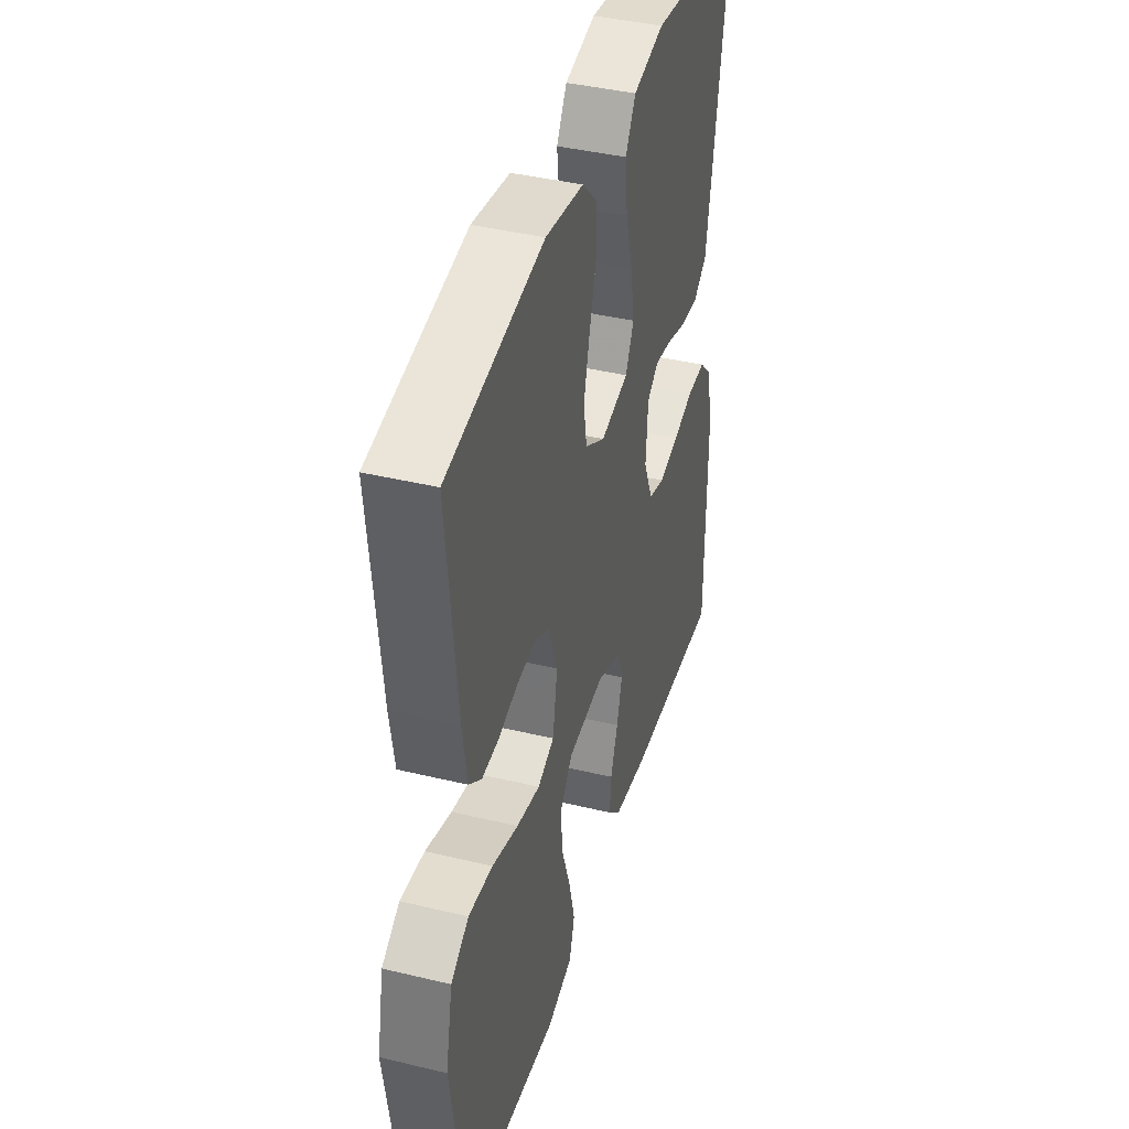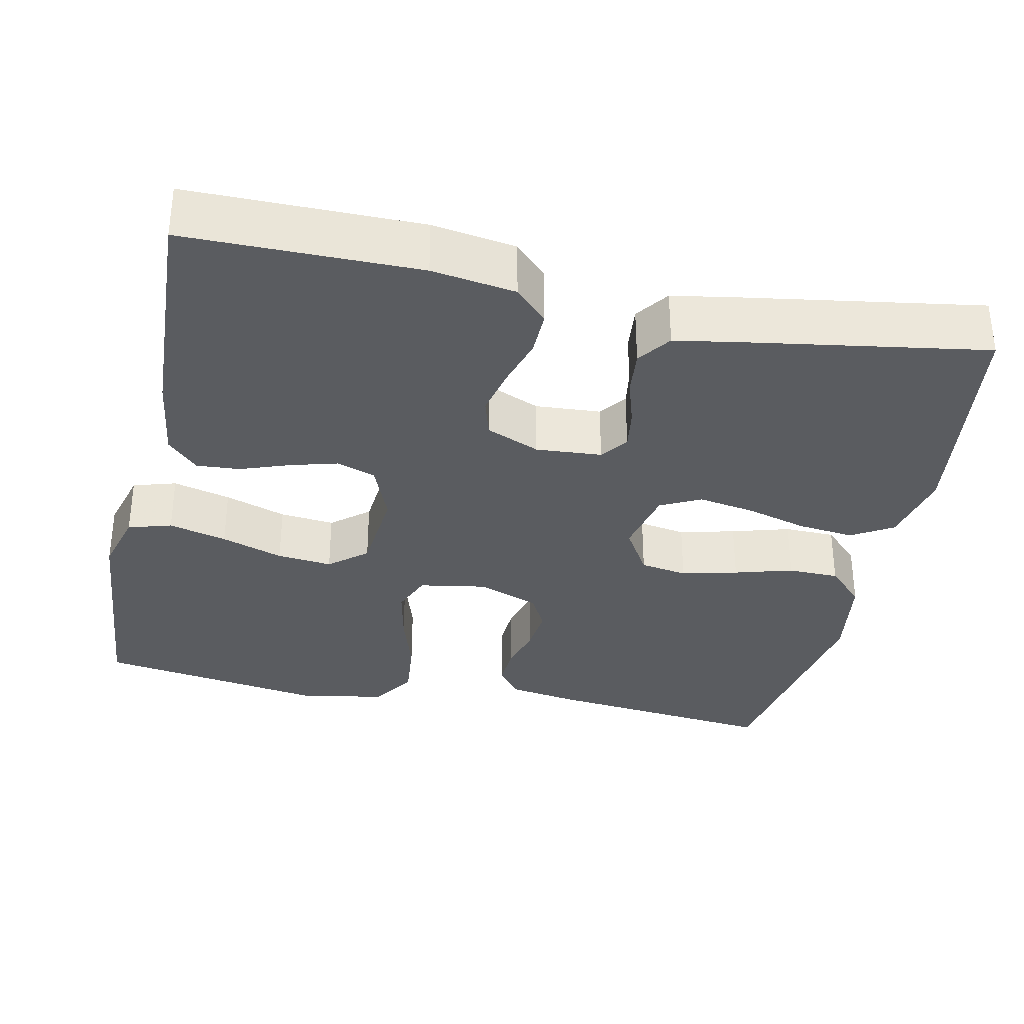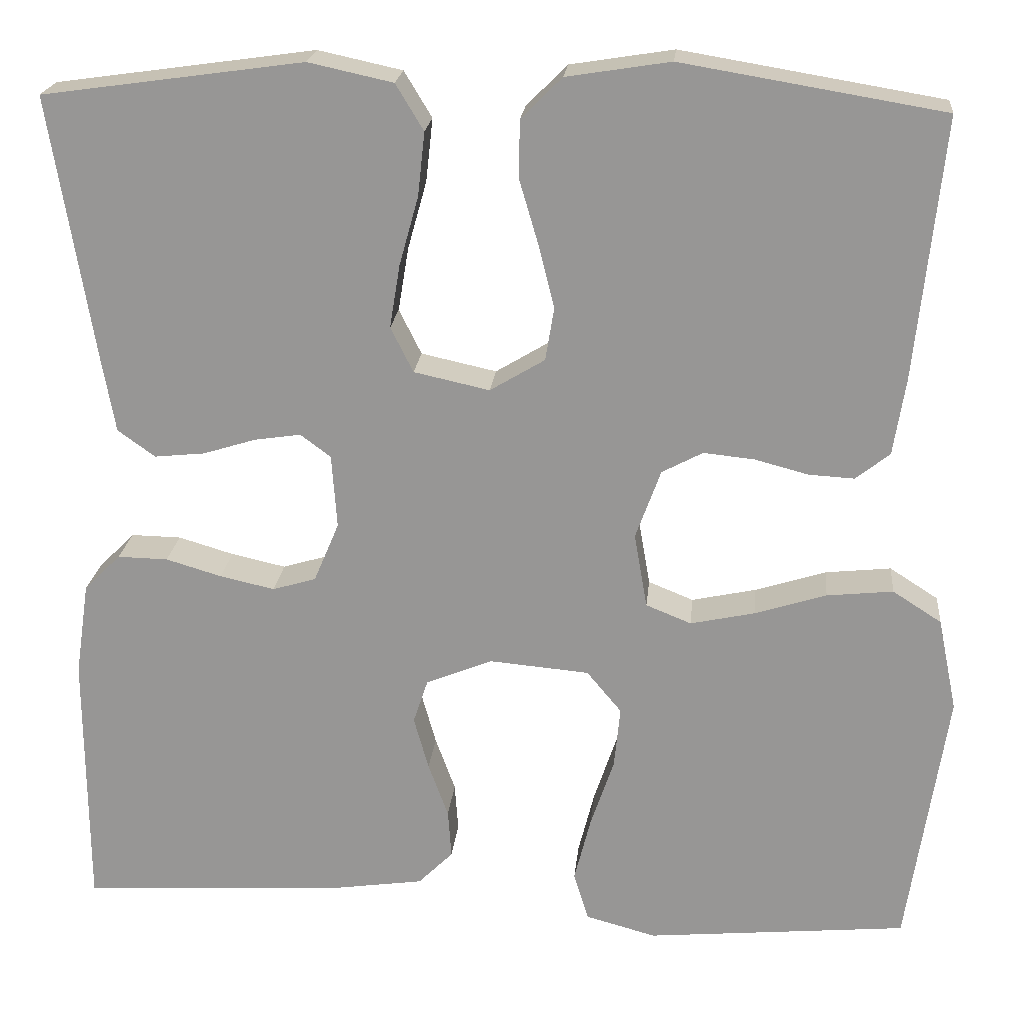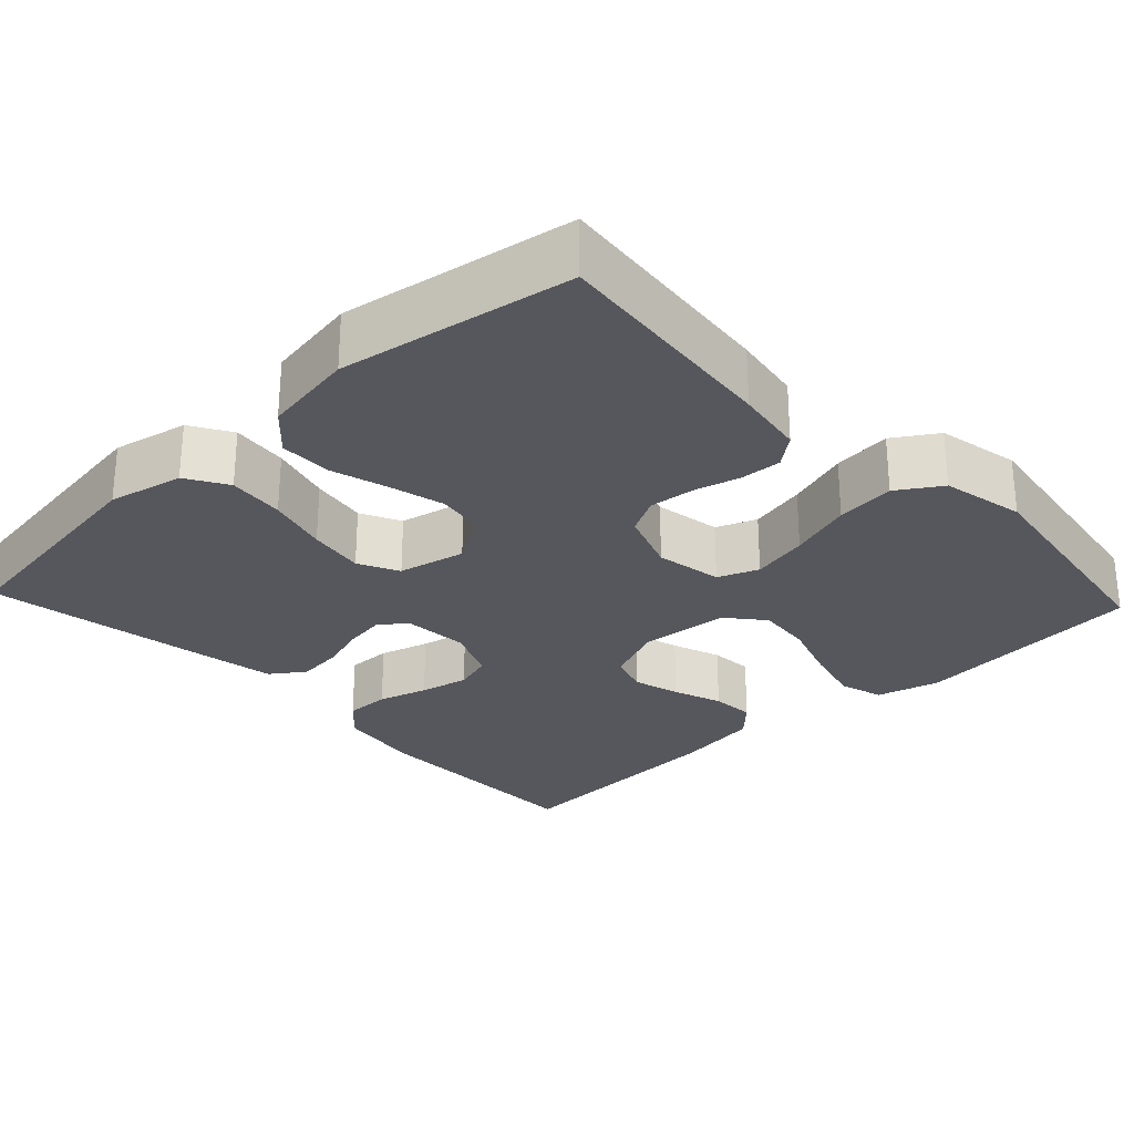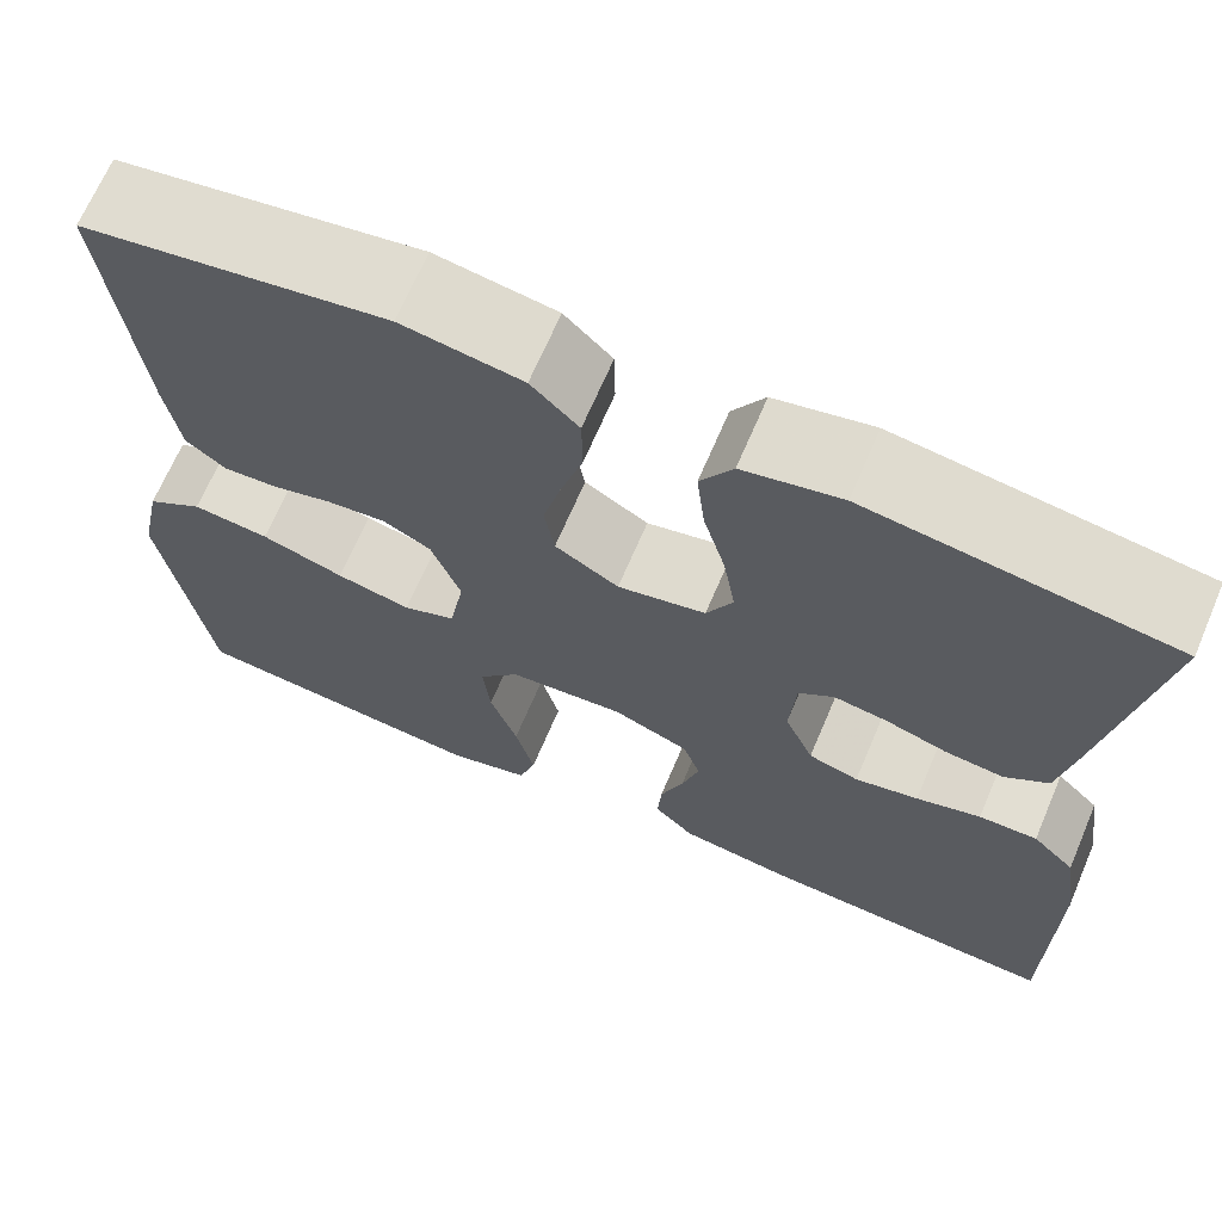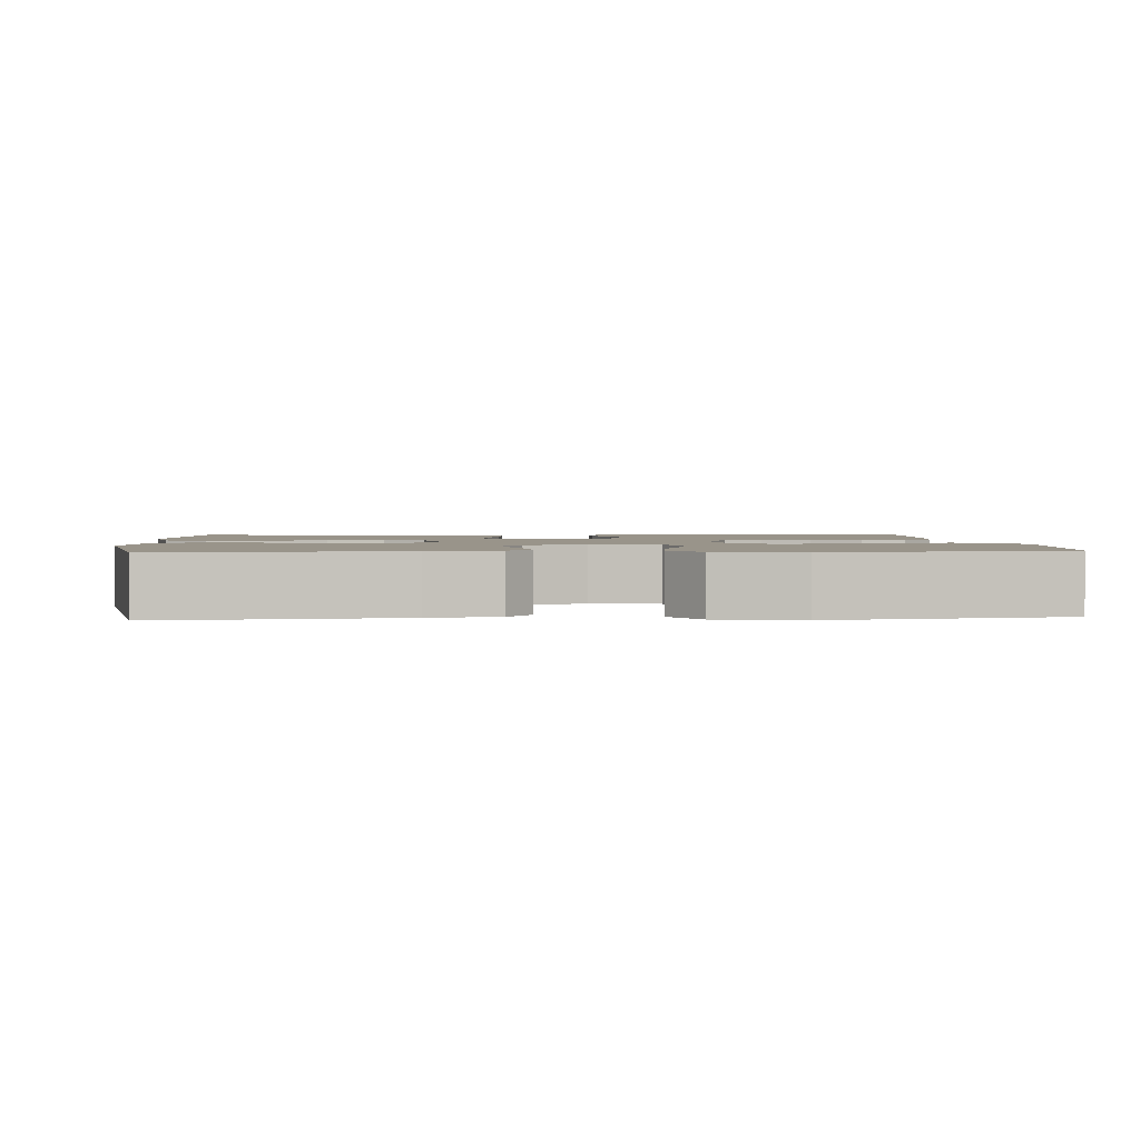
<metadata>
{"format":"obj","ext":"obj","renderer":"f3d","projection":"perspective","resolution":1024,"background":"white","views":[{"elev":40.9,"azim":106.4,"up":"+Z"},{"elev":-33.7,"azim":-102.2,"up":"+Y"},{"elev":21.2,"azim":5.6,"up":"+Z"},{"elev":-27.6,"azim":43.3,"up":"+Y"},{"elev":68.0,"azim":-156.9,"up":"+Z"},{"elev":1.9,"azim":85.8,"up":"+Y"}]}
</metadata>
<code>
v 0.5 0.07 0.5
v 0.469 0.07 0.2
v 0.455 0.07 0.111
v 0.416 0.07 0.08
v 0.363 0.07 0.083
v 0.303 0.07 0.099
v 0.244 0.07 0.105
v 0.197 0.07 0.08
v 0.168 0.07 0
v 0.183 0.07 -0.086
v 0.235 0.07 -0.107
v 0.309 0.07 -0.091
v 0.391 0.07 -0.065
v 0.467 0.07 -0.057
v 0.523 0.07 -0.093
v 0.545 0.07 -0.2
v 0.5 0.07 -0.5
v 0.2 0.07 -0.528
v 0.119 0.07 -0.506
v 0.102 0.07 -0.45
v 0.121 0.07 -0.375
v 0.148 0.07 -0.295
v 0.155 0.07 -0.224
v 0.115 0.07 -0.176
v 0 0.07 -0.166
v -0.076 0.07 -0.197
v -0.093 0.07 -0.248
v -0.076 0.07 -0.309
v -0.053 0.07 -0.372
v -0.049 0.07 -0.428
v -0.089 0.07 -0.468
v -0.2 0.07 -0.484
v -0.5 0.07 -0.5
v -0.501 0.07 -0.2
v -0.485 0.07 -0.092
v -0.443 0.07 -0.05
v -0.385 0.07 -0.051
v -0.321 0.07 -0.07
v -0.258 0.07 -0.084
v -0.208 0.07 -0.069
v -0.179 0.07 0
v -0.185 0.07 0.085
v -0.22 0.07 0.111
v -0.273 0.07 0.103
v -0.334 0.07 0.084
v -0.392 0.07 0.078
v -0.435 0.07 0.109
v -0.451 0.07 0.2
v -0.5 0.07 0.5
v -0.2 0.07 0.542
v -0.103 0.07 0.521
v -0.071 0.07 0.468
v -0.079 0.07 0.395
v -0.101 0.07 0.316
v -0.113 0.07 0.243
v -0.087 0.07 0.191
v 0 0.07 0.172
v 0.063 0.07 0.21
v 0.073 0.07 0.271
v 0.055 0.07 0.343
v 0.033 0.07 0.418
v 0.034 0.07 0.484
v 0.081 0.07 0.531
v 0.2 0.07 0.55
v 0.5 0 0.5
v 0.469 0 0.2
v 0.455 0 0.111
v 0.416 0 0.08
v 0.363 0 0.083
v 0.303 0 0.099
v 0.244 0 0.105
v 0.197 0 0.08
v 0.168 0 0
v 0.183 0 -0.086
v 0.235 0 -0.107
v 0.309 0 -0.091
v 0.391 0 -0.065
v 0.467 0 -0.057
v 0.523 0 -0.093
v 0.545 0 -0.2
v 0.5 0 -0.5
v 0.2 0 -0.528
v 0.119 0 -0.506
v 0.102 0 -0.45
v 0.121 0 -0.375
v 0.148 0 -0.295
v 0.155 0 -0.224
v 0.115 0 -0.176
v 0 0 -0.166
v -0.076 0 -0.197
v -0.093 0 -0.248
v -0.076 0 -0.309
v -0.053 0 -0.372
v -0.049 0 -0.428
v -0.089 0 -0.468
v -0.2 0 -0.484
v -0.5 0 -0.5
v -0.501 0 -0.2
v -0.485 0 -0.092
v -0.443 0 -0.05
v -0.385 0 -0.051
v -0.321 0 -0.07
v -0.258 0 -0.084
v -0.208 0 -0.069
v -0.179 0 0
v -0.185 0 0.085
v -0.22 0 0.111
v -0.273 0 0.103
v -0.334 0 0.084
v -0.392 0 0.078
v -0.435 0 0.109
v -0.451 0 0.2
v -0.5 0 0.5
v -0.2 0 0.542
v -0.103 0 0.521
v -0.071 0 0.468
v -0.079 0 0.395
v -0.101 0 0.316
v -0.113 0 0.243
v -0.087 0 0.191
v 0 0 0.172
v 0.063 0 0.21
v 0.073 0 0.271
v 0.055 0 0.343
v 0.033 0 0.418
v 0.034 0 0.484
v 0.081 0 0.531
v 0.2 0 0.55
f 60 61 62 63
f 59 60 63 64
f 58 59 64 1
f 51 52 53 54
f 51 54 55
f 50 51 55
f 49 50 55
f 48 49 55 56
f 44 45 46 47
f 43 44 47 48
f 35 36 37 38
f 35 38 39
f 34 35 39
f 33 34 39 40
f 31 32 33 40
f 28 29 30 31
f 27 28 31 40
f 19 20 21 22
f 17 18 19 22
f 17 22 23
f 16 17 23 24
f 12 13 14 15
f 11 12 15 16
f 3 4 5 6
f 3 6 7
f 58 1 2 3
f 57 58 3 7
f 43 48 56 57
f 42 43 57 7
f 26 27 40 41
f 25 26 41 42
f 11 16 24 25
f 10 11 25
f 9 10 25 42
f 8 9 42
f 7 8 42
f 127 126 125 124
f 128 127 124 123
f 65 128 123 122
f 118 117 116 115
f 119 118 115
f 119 115 114
f 119 114 113
f 120 119 113 112
f 111 110 109 108
f 112 111 108 107
f 102 101 100 99
f 103 102 99
f 103 99 98
f 104 103 98 97
f 104 97 96 95
f 95 94 93 92
f 104 95 92 91
f 86 85 84 83
f 86 83 82 81
f 87 86 81
f 88 87 81 80
f 79 78 77 76
f 80 79 76 75
f 70 69 68 67
f 71 70 67
f 67 66 65 122
f 71 67 122 121
f 121 120 112 107
f 71 121 107 106
f 105 104 91 90
f 106 105 90 89
f 89 88 80 75
f 89 75 74
f 106 89 74 73
f 106 73 72
f 106 72 71
f 1 65 66 2
f 2 66 67 3
f 3 67 68 4
f 4 68 69 5
f 5 69 70 6
f 6 70 71 7
f 7 71 72 8
f 8 72 73 9
f 9 73 74 10
f 10 74 75 11
f 11 75 76 12
f 12 76 77 13
f 13 77 78 14
f 14 78 79 15
f 15 79 80 16
f 16 80 81 17
f 17 81 82 18
f 18 82 83 19
f 19 83 84 20
f 20 84 85 21
f 21 85 86 22
f 22 86 87 23
f 23 87 88 24
f 24 88 89 25
f 25 89 90 26
f 26 90 91 27
f 27 91 92 28
f 28 92 93 29
f 29 93 94 30
f 30 94 95 31
f 31 95 96 32
f 32 96 97 33
f 33 97 98 34
f 34 98 99 35
f 35 99 100 36
f 36 100 101 37
f 37 101 102 38
f 38 102 103 39
f 39 103 104 40
f 40 104 105 41
f 41 105 106 42
f 42 106 107 43
f 43 107 108 44
f 44 108 109 45
f 45 109 110 46
f 46 110 111 47
f 47 111 112 48
f 48 112 113 49
f 49 113 114 50
f 50 114 115 51
f 51 115 116 52
f 52 116 117 53
f 53 117 118 54
f 54 118 119 55
f 55 119 120 56
f 56 120 121 57
f 57 121 122 58
f 58 122 123 59
f 59 123 124 60
f 60 124 125 61
f 61 125 126 62
f 62 126 127 63
f 63 127 128 64
f 64 128 65 1

</code>
